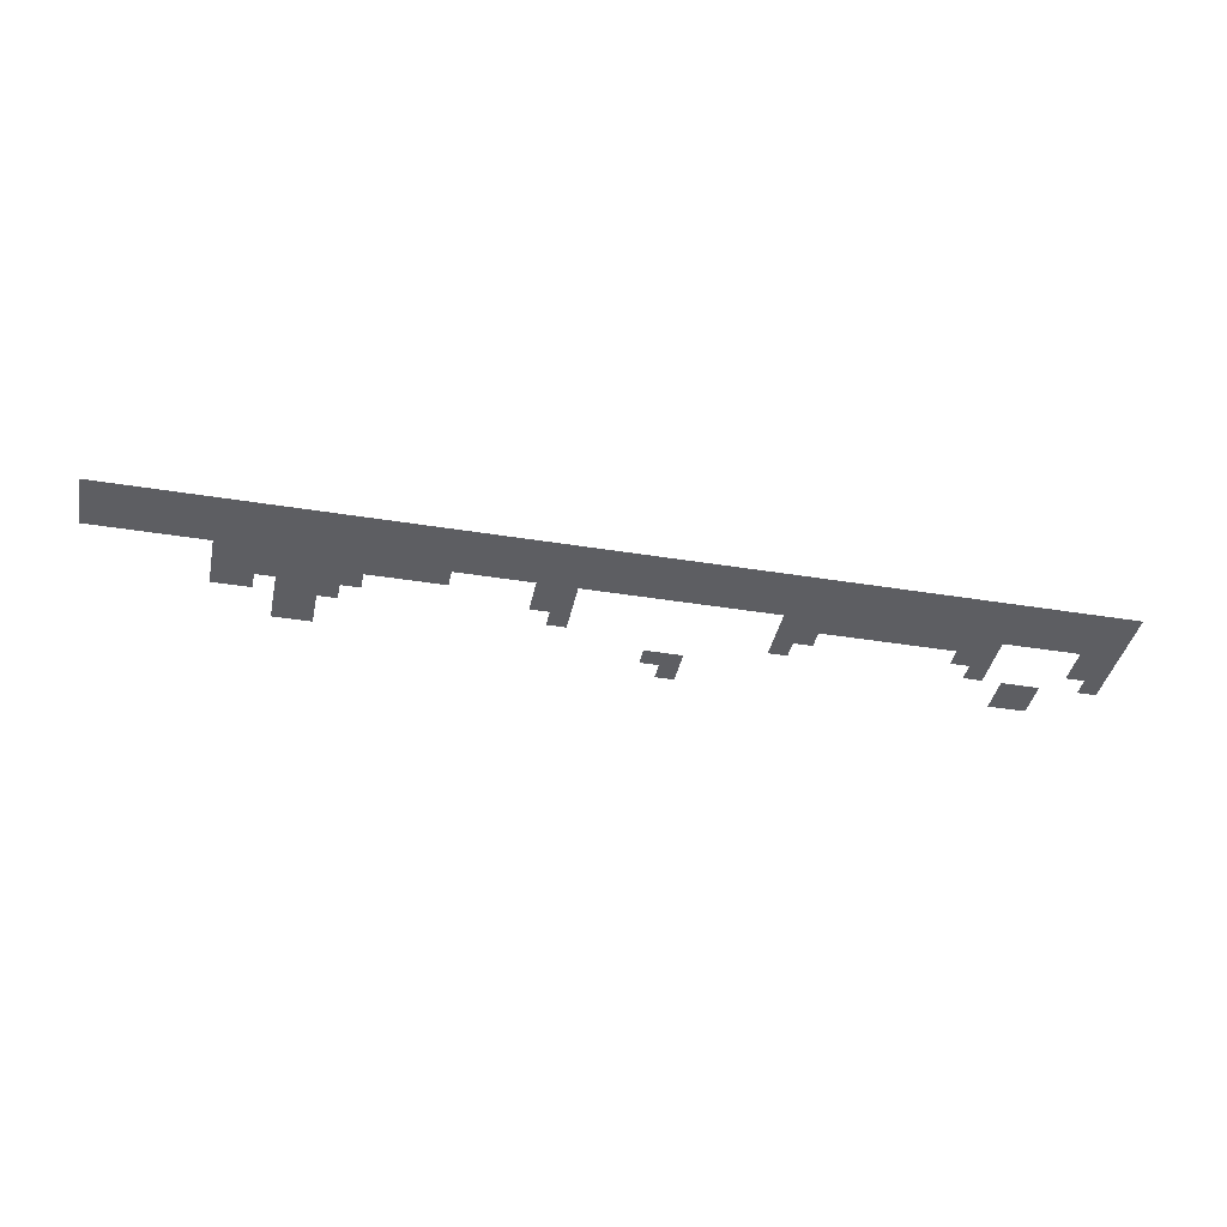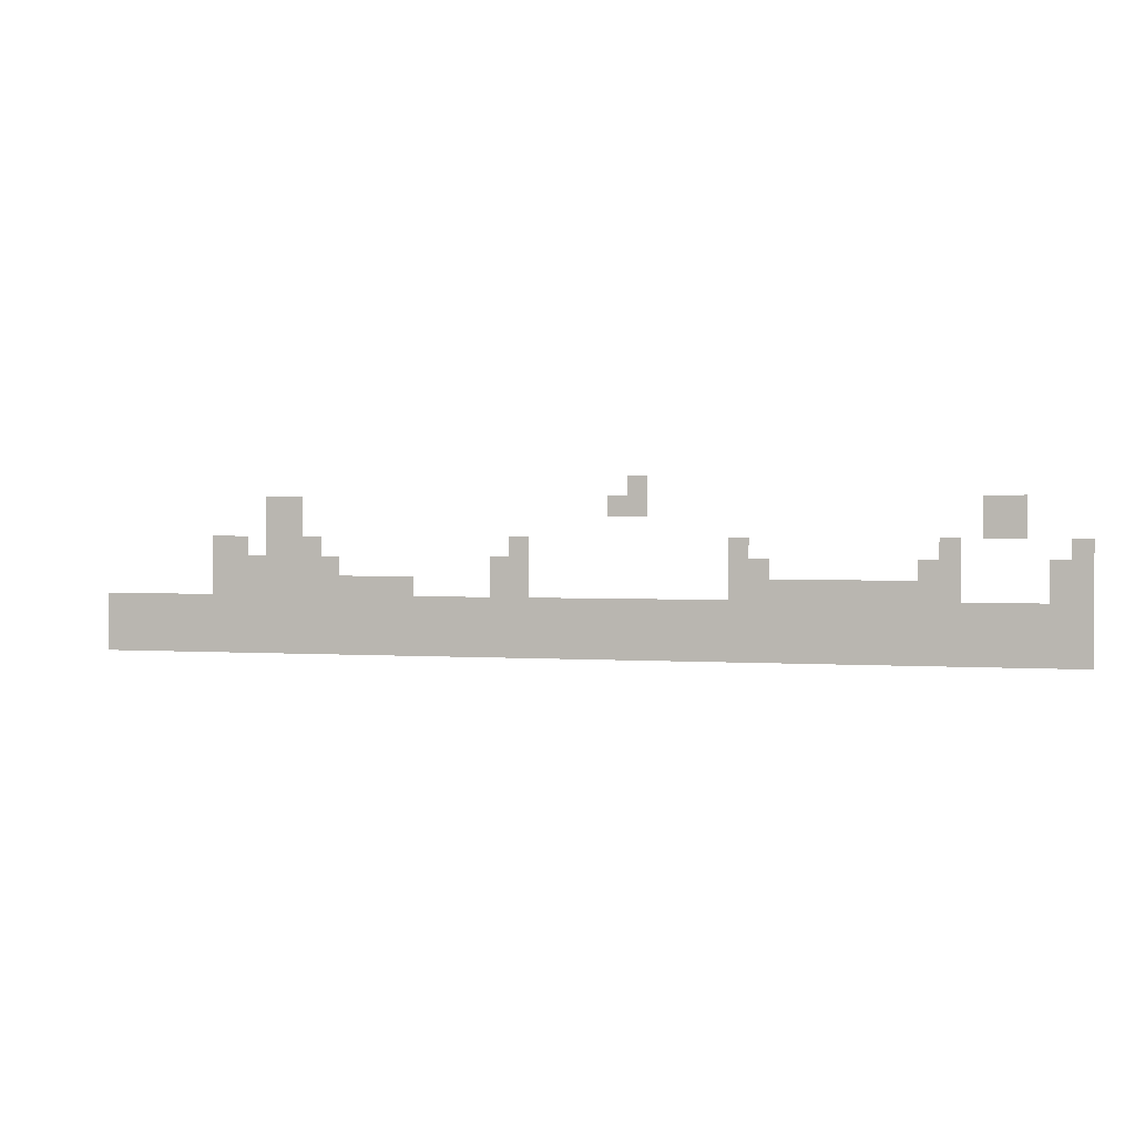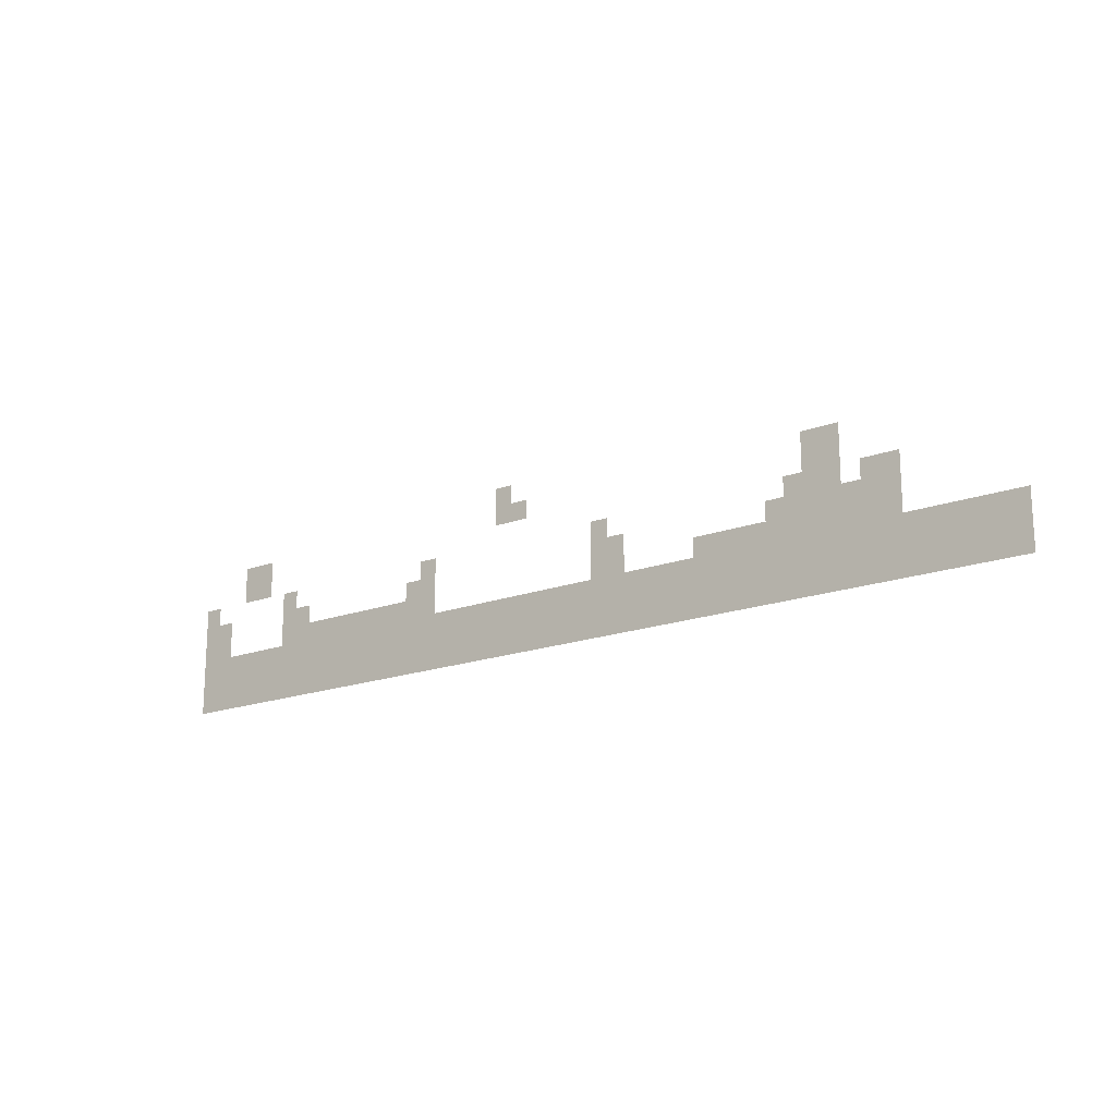
<metadata>
{"format":"obj","ext":"obj","renderer":"f3d","projection":"perspective","resolution":1024,"background":"white","views":[{"elev":-39.1,"azim":-11.6,"up":"+Z"},{"elev":1.5,"azim":15.6,"up":"+Y"},{"elev":-17.6,"azim":-143.3,"up":"+Y"}]}
</metadata>
<code>
v -2688 -5376 0
v -2816 -5376 0
v -2816 -5248 0
v -2688 -5248 0
v -384 -5504 0
v -512 -5504 0
v -512 -5376 0
v -384 -5376 0
v -640 -5504 0
v -640 -5376 0
v -2688 -5504 0
v -2816 -5504 0
v -2944 -5504 0
v -2944 -5376 0
v -4992 -5504 0
v -5120 -5504 0
v -5120 -5376 0
v -4992 -5376 0
v -5248 -5504 0
v -5248 -5376 0
v -384 -5632 0
v -512 -5632 0
v -640 -5632 0
v -4992 -5632 0
v -5120 -5632 0
v -5248 -5632 0
v 0 -5760 0
v -128 -5760 0
v -128 -5632 0
v 0 -5632 0
v -768 -5760 0
v -896 -5760 0
v -896 -5632 0
v -768 -5632 0
v -2048 -5760 0
v -2176 -5760 0
v -2176 -5632 0
v -2048 -5632 0
v -3456 -5760 0
v -3584 -5760 0
v -3584 -5632 0
v -3456 -5632 0
v -4864 -5760 0
v -4992 -5760 0
v -4864 -5632 0
v -5120 -5760 0
v -5248 -5760 0
v -5376 -5760 0
v -5504 -5760 0
v -5504 -5632 0
v -5376 -5632 0
v -5632 -5760 0
v -5632 -5632 0
v 0 -5888 0
v -128 -5888 0
v -256 -5888 0
v -256 -5760 0
v -768 -5888 0
v -896 -5888 0
v -1024 -5888 0
v -1024 -5760 0
v -1920 -5888 0
v -2048 -5888 0
v -1920 -5760 0
v -2176 -5888 0
v -3456 -5888 0
v -3584 -5888 0
v -3712 -5888 0
v -3712 -5760 0
v -4736 -5888 0
v -4864 -5888 0
v -4736 -5760 0
v -4992 -5888 0
v -5120 -5888 0
v -5248 -5888 0
v -5376 -5888 0
v -5504 -5888 0
v -5632 -5888 0
v 0 -6016 0
v -128 -6016 0
v -256 -6016 0
v -768 -6016 0
v -896 -6016 0
v -1024 -6016 0
v -1152 -6016 0
v -1152 -5888 0
v -1280 -6016 0
v -1280 -5888 0
v -1408 -6016 0
v -1408 -5888 0
v -1536 -6016 0
v -1536 -5888 0
v -1664 -6016 0
v -1664 -5888 0
v -1792 -6016 0
v -1792 -5888 0
v -1920 -6016 0
v -2048 -6016 0
v -2176 -6016 0
v -3456 -6016 0
v -3584 -6016 0
v -3712 -6016 0
v -4224 -6016 0
v -4352 -6016 0
v -4352 -5888 0
v -4224 -5888 0
v -4480 -6016 0
v -4480 -5888 0
v -4608 -6016 0
v -4608 -5888 0
v -4736 -6016 0
v -4864 -6016 0
v -4992 -6016 0
v -5120 -6016 0
v -5248 -6016 0
v -5376 -6016 0
v -5504 -6016 0
v -5632 -6016 0
v 0 -6144 0
v -128 -6144 0
v -256 -6144 0
v -384 -6144 0
v -384 -6016 0
v -512 -6144 0
v -512 -6016 0
v -640 -6144 0
v -640 -6016 0
v -768 -6144 0
v -896 -6144 0
v -1024 -6144 0
v -1152 -6144 0
v -1280 -6144 0
v -1408 -6144 0
v -1536 -6144 0
v -1664 -6144 0
v -1792 -6144 0
v -1920 -6144 0
v -2048 -6144 0
v -2176 -6144 0
v -2304 -6144 0
v -2304 -6016 0
v -2432 -6144 0
v -2432 -6016 0
v -2560 -6144 0
v -2560 -6016 0
v -2688 -6144 0
v -2688 -6016 0
v -2816 -6144 0
v -2816 -6016 0
v -2944 -6144 0
v -2944 -6016 0
v -3072 -6144 0
v -3072 -6016 0
v -3200 -6144 0
v -3200 -6016 0
v -3328 -6144 0
v -3328 -6016 0
v -3456 -6144 0
v -3584 -6144 0
v -3712 -6144 0
v -3840 -6144 0
v -3840 -6016 0
v -3968 -6144 0
v -3968 -6016 0
v -4096 -6144 0
v -4096 -6016 0
v -4224 -6144 0
v -4352 -6144 0
v -4480 -6144 0
v -4608 -6144 0
v -4736 -6144 0
v -4864 -6144 0
v -4992 -6144 0
v -5120 -6144 0
v -5248 -6144 0
v -5376 -6144 0
v -5504 -6144 0
v -5632 -6144 0
v -5760 -6144 0
v -5760 -6016 0
v -5888 -6144 0
v -5888 -6016 0
v -6016 -6144 0
v -6016 -6016 0
v -6144 -6144 0
v -6144 -6016 0
v -6272 -6144 0
v -6272 -6016 0
v -6400 -6144 0
v -6400 -6016 0
v 0 -6272 0
v -128 -6272 0
v -256 -6272 0
v -384 -6272 0
v -512 -6272 0
v -640 -6272 0
v -768 -6272 0
v -896 -6272 0
v -1024 -6272 0
v -1152 -6272 0
v -1280 -6272 0
v -1408 -6272 0
v -1536 -6272 0
v -1664 -6272 0
v -1792 -6272 0
v -1920 -6272 0
v -2048 -6272 0
v -2176 -6272 0
v -2304 -6272 0
v -2432 -6272 0
v -2560 -6272 0
v -2688 -6272 0
v -2816 -6272 0
v -2944 -6272 0
v -3072 -6272 0
v -3200 -6272 0
v -3328 -6272 0
v -3456 -6272 0
v -3584 -6272 0
v -3712 -6272 0
v -3840 -6272 0
v -3968 -6272 0
v -4096 -6272 0
v -4224 -6272 0
v -4352 -6272 0
v -4480 -6272 0
v -4608 -6272 0
v -4736 -6272 0
v -4864 -6272 0
v -4992 -6272 0
v -5120 -6272 0
v -5248 -6272 0
v -5376 -6272 0
v -5504 -6272 0
v -5632 -6272 0
v -5760 -6272 0
v -5888 -6272 0
v -6016 -6272 0
v -6144 -6272 0
v -6272 -6272 0
v -6400 -6272 0
v 0 -6400 0
v -128 -6400 0
v -256 -6400 0
v -384 -6400 0
v -512 -6400 0
v -640 -6400 0
v -768 -6400 0
v -896 -6400 0
v -1024 -6400 0
v -1152 -6400 0
v -1280 -6400 0
v -1408 -6400 0
v -1536 -6400 0
v -1664 -6400 0
v -1792 -6400 0
v -1920 -6400 0
v -2048 -6400 0
v -2176 -6400 0
v -2304 -6400 0
v -2432 -6400 0
v -2560 -6400 0
v -2688 -6400 0
v -2816 -6400 0
v -2944 -6400 0
v -3072 -6400 0
v -3200 -6400 0
v -3328 -6400 0
v -3456 -6400 0
v -3584 -6400 0
v -3712 -6400 0
v -3840 -6400 0
v -3968 -6400 0
v -4096 -6400 0
v -4224 -6400 0
v -4352 -6400 0
v -4480 -6400 0
v -4608 -6400 0
v -4736 -6400 0
v -4864 -6400 0
v -4992 -6400 0
v -5120 -6400 0
v -5248 -6400 0
v -5376 -6400 0
v -5504 -6400 0
v -5632 -6400 0
v -5760 -6400 0
v -5888 -6400 0
v -6016 -6400 0
v -6144 -6400 0
v -6272 -6400 0
v -6400 -6400 0
g mesh_0001
f 1 2 3 4
f 5 6 7 8
f 6 9 10 7
f 11 12 2 1
f 12 13 14 2
f 15 16 17 18
f 16 19 20 17
f 21 22 6 5
f 22 23 9 6
f 24 25 16 15
f 25 26 19 16
f 27 28 29 30
f 31 32 33 34
f 35 36 37 38
f 39 40 41 42
f 43 44 24 45
f 44 46 25 24
f 46 47 26 25
f 48 49 50 51
f 49 52 53 50
f 54 55 28 27
f 55 56 57 28
f 58 59 32 31
f 59 60 61 32
f 62 63 35 64
f 63 65 36 35
f 66 67 40 39
f 67 68 69 40
f 70 71 43 72
f 71 73 44 43
f 73 74 46 44
f 74 75 47 46
f 75 76 48 47
f 76 77 49 48
f 77 78 52 49
f 79 80 55 54
f 80 81 56 55
f 82 83 59 58
f 83 84 60 59
f 84 85 86 60
f 85 87 88 86
f 87 89 90 88
f 89 91 92 90
f 91 93 94 92
f 93 95 96 94
f 95 97 62 96
f 97 98 63 62
f 98 99 65 63
f 100 101 67 66
f 101 102 68 67
f 103 104 105 106
f 104 107 108 105
f 107 109 110 108
f 109 111 70 110
f 111 112 71 70
f 112 113 73 71
f 113 114 74 73
f 114 115 75 74
f 115 116 76 75
f 116 117 77 76
f 117 118 78 77
f 119 120 80 79
f 120 121 81 80
f 121 122 123 81
f 122 124 125 123
f 124 126 127 125
f 126 128 82 127
f 128 129 83 82
f 129 130 84 83
f 130 131 85 84
f 131 132 87 85
f 132 133 89 87
f 133 134 91 89
f 134 135 93 91
f 135 136 95 93
f 136 137 97 95
f 137 138 98 97
f 138 139 99 98
f 139 140 141 99
f 140 142 143 141
f 142 144 145 143
f 144 146 147 145
f 146 148 149 147
f 148 150 151 149
f 150 152 153 151
f 152 154 155 153
f 154 156 157 155
f 156 158 100 157
f 158 159 101 100
f 159 160 102 101
f 160 161 162 102
f 161 163 164 162
f 163 165 166 164
f 165 167 103 166
f 167 168 104 103
f 168 169 107 104
f 169 170 109 107
f 170 171 111 109
f 171 172 112 111
f 172 173 113 112
f 173 174 114 113
f 174 175 115 114
f 175 176 116 115
f 176 177 117 116
f 177 178 118 117
f 178 179 180 118
f 179 181 182 180
f 181 183 184 182
f 183 185 186 184
f 185 187 188 186
f 187 189 190 188
f 191 192 120 119
f 192 193 121 120
f 193 194 122 121
f 194 195 124 122
f 195 196 126 124
f 196 197 128 126
f 197 198 129 128
f 198 199 130 129
f 199 200 131 130
f 200 201 132 131
f 201 202 133 132
f 202 203 134 133
f 203 204 135 134
f 204 205 136 135
f 205 206 137 136
f 206 207 138 137
f 207 208 139 138
f 208 209 140 139
f 209 210 142 140
f 210 211 144 142
f 211 212 146 144
f 212 213 148 146
f 213 214 150 148
f 214 215 152 150
f 215 216 154 152
f 216 217 156 154
f 217 218 158 156
f 218 219 159 158
f 219 220 160 159
f 220 221 161 160
f 221 222 163 161
f 222 223 165 163
f 223 224 167 165
f 224 225 168 167
f 225 226 169 168
f 226 227 170 169
f 227 228 171 170
f 228 229 172 171
f 229 230 173 172
f 230 231 174 173
f 231 232 175 174
f 232 233 176 175
f 233 234 177 176
f 234 235 178 177
f 235 236 179 178
f 236 237 181 179
f 237 238 183 181
f 238 239 185 183
f 239 240 187 185
f 240 241 189 187
f 242 243 192 191
f 243 244 193 192
f 244 245 194 193
f 245 246 195 194
f 246 247 196 195
f 247 248 197 196
f 248 249 198 197
f 249 250 199 198
f 250 251 200 199
f 251 252 201 200
f 252 253 202 201
f 253 254 203 202
f 254 255 204 203
f 255 256 205 204
f 256 257 206 205
f 257 258 207 206
f 258 259 208 207
f 259 260 209 208
f 260 261 210 209
f 261 262 211 210
f 262 263 212 211
f 263 264 213 212
f 264 265 214 213
f 265 266 215 214
f 266 267 216 215
f 267 268 217 216
f 268 269 218 217
f 269 270 219 218
f 270 271 220 219
f 271 272 221 220
f 272 273 222 221
f 273 274 223 222
f 274 275 224 223
f 275 276 225 224
f 276 277 226 225
f 277 278 227 226
f 278 279 228 227
f 279 280 229 228
f 280 281 230 229
f 281 282 231 230
f 282 283 232 231
f 283 284 233 232
f 284 285 234 233
f 285 286 235 234
f 286 287 236 235
f 287 288 237 236
f 288 289 238 237
f 289 290 239 238
f 290 291 240 239
f 291 292 241 240

</code>
